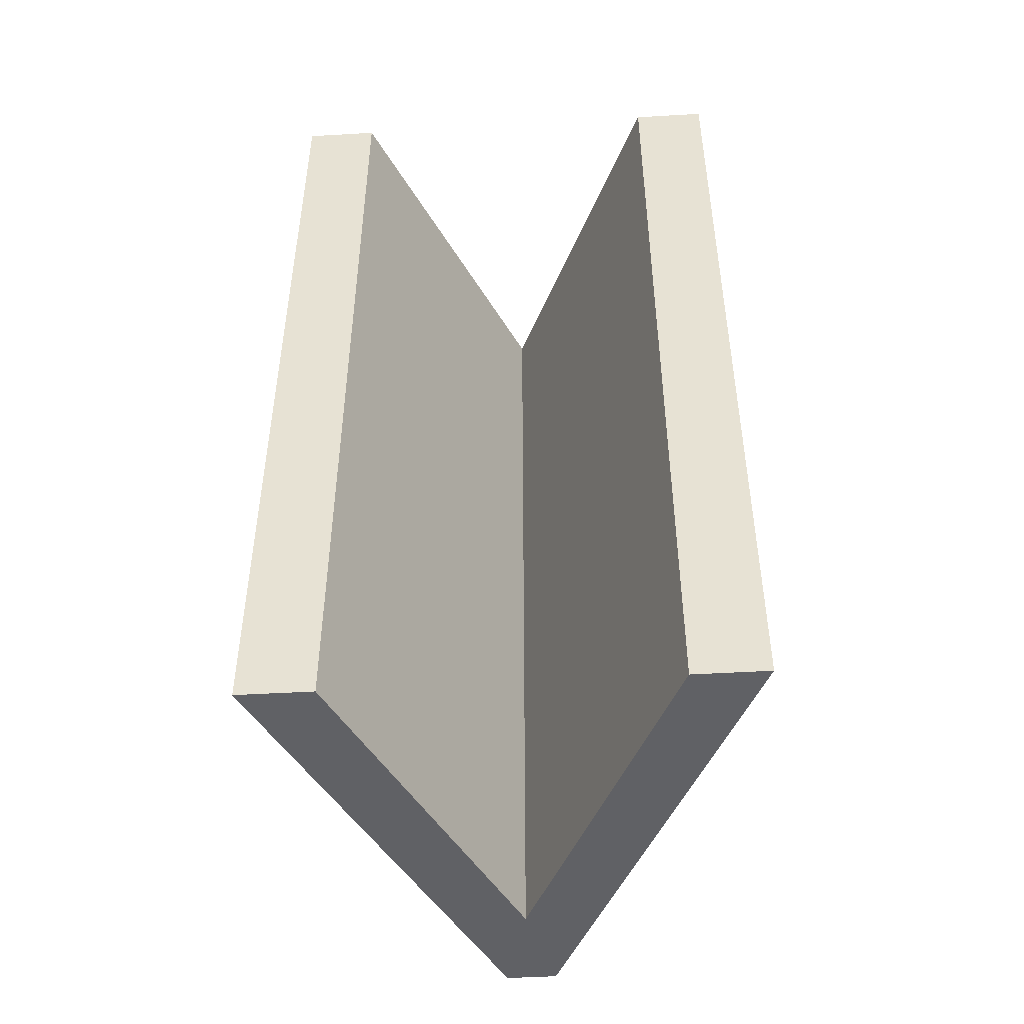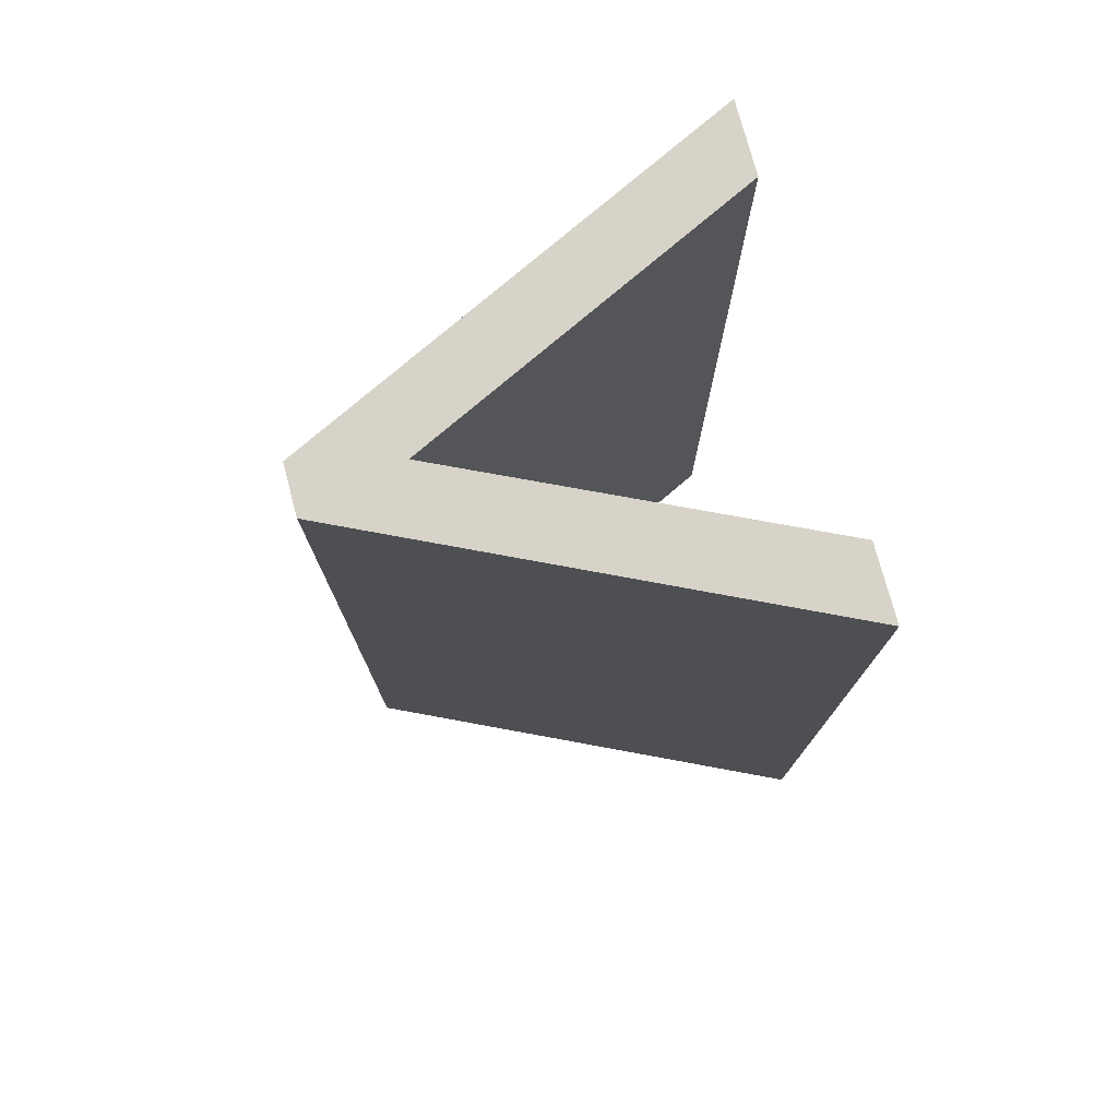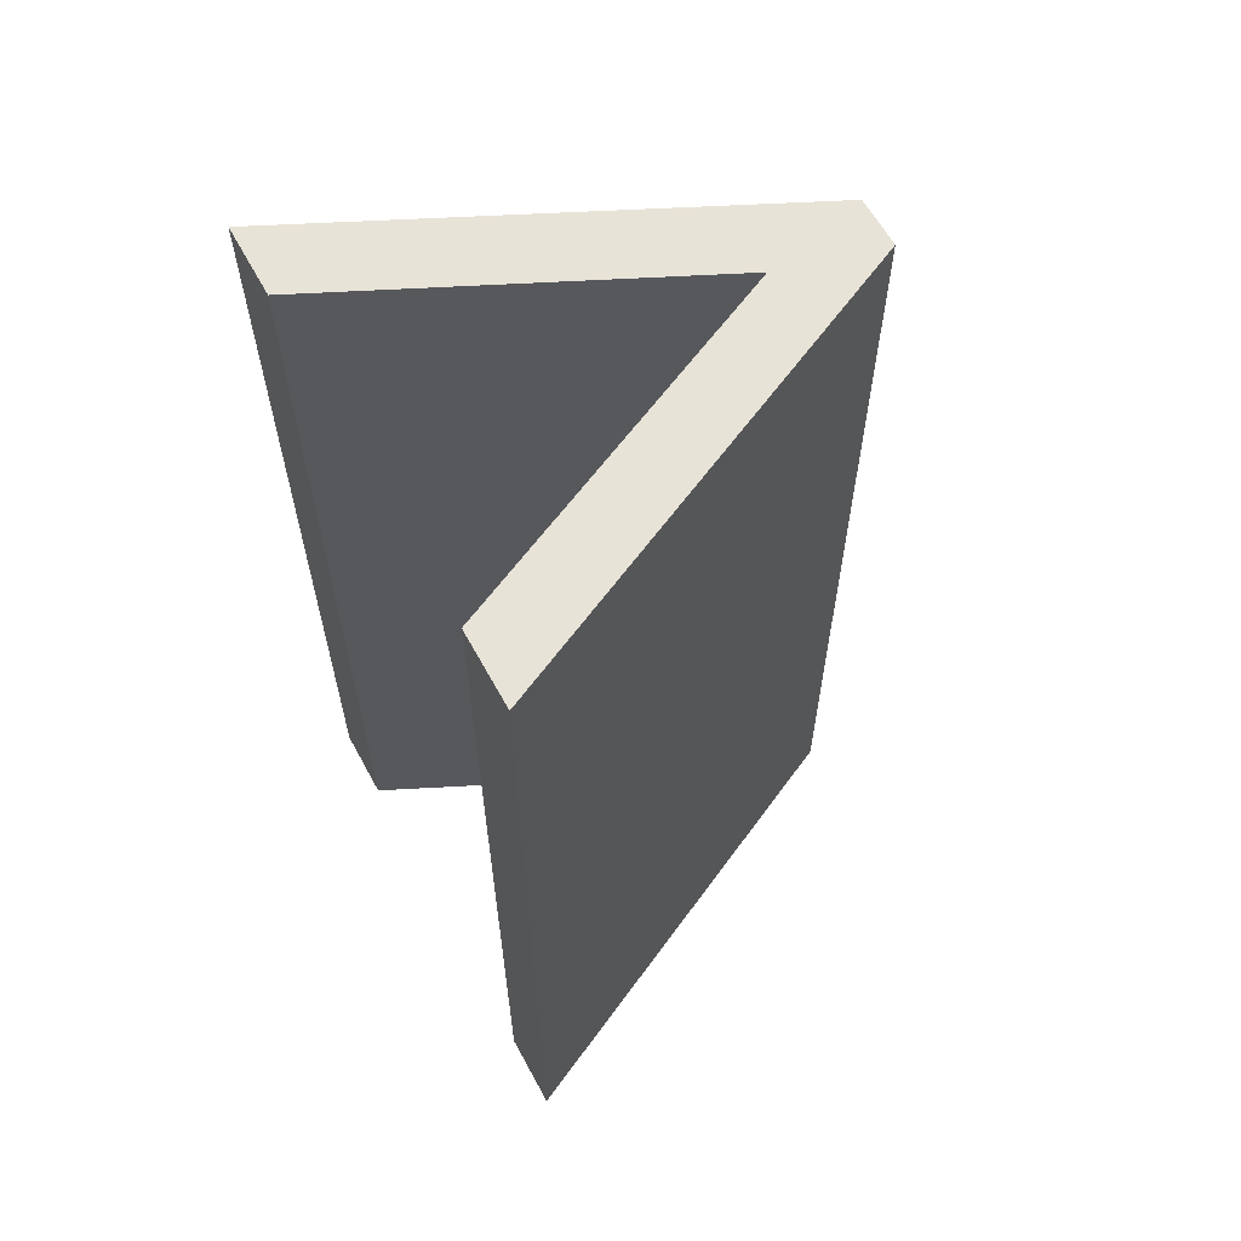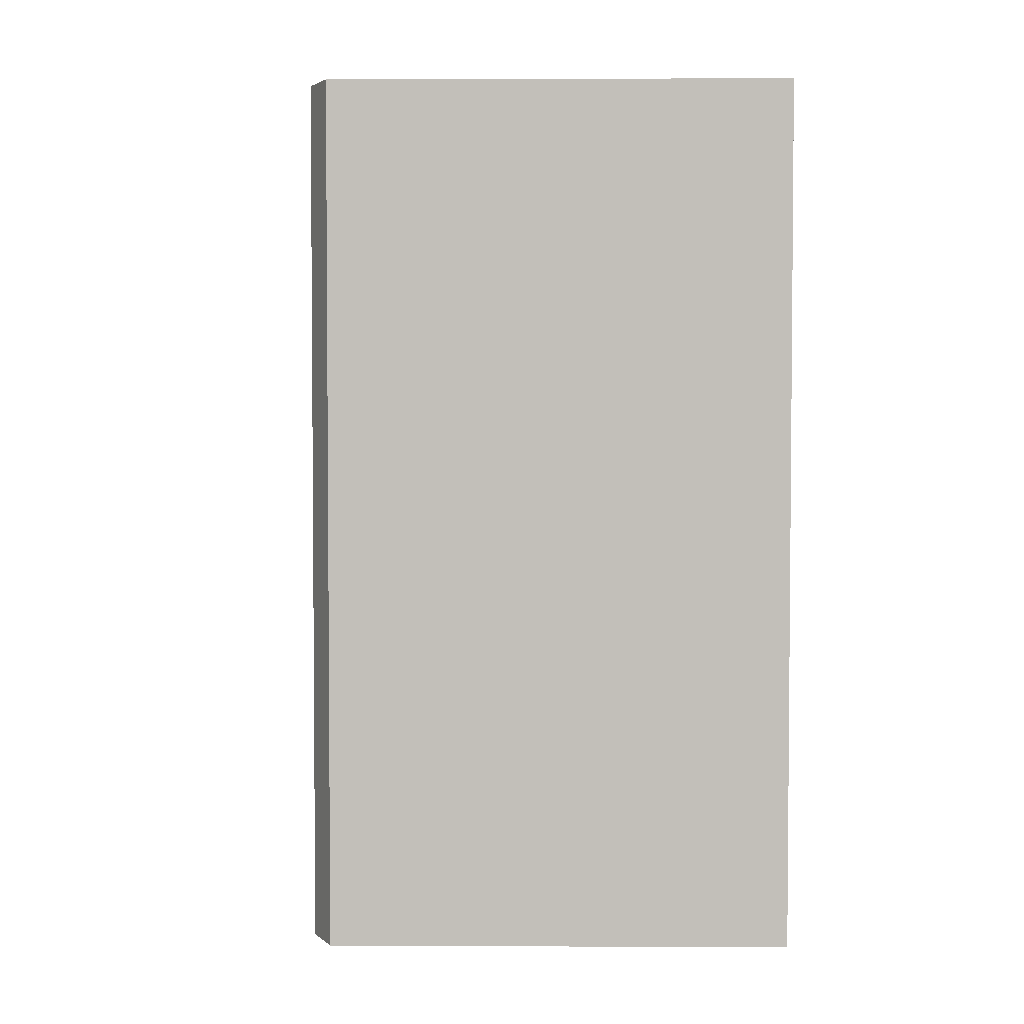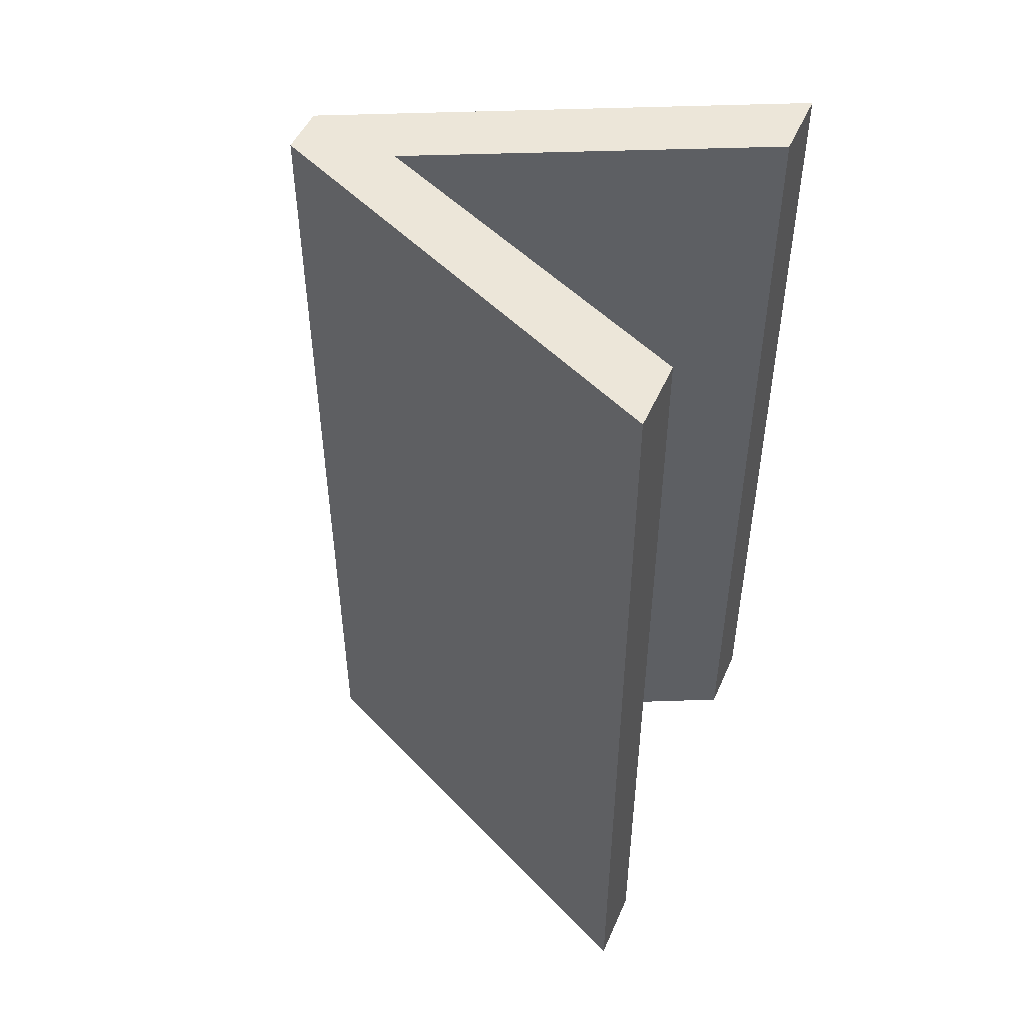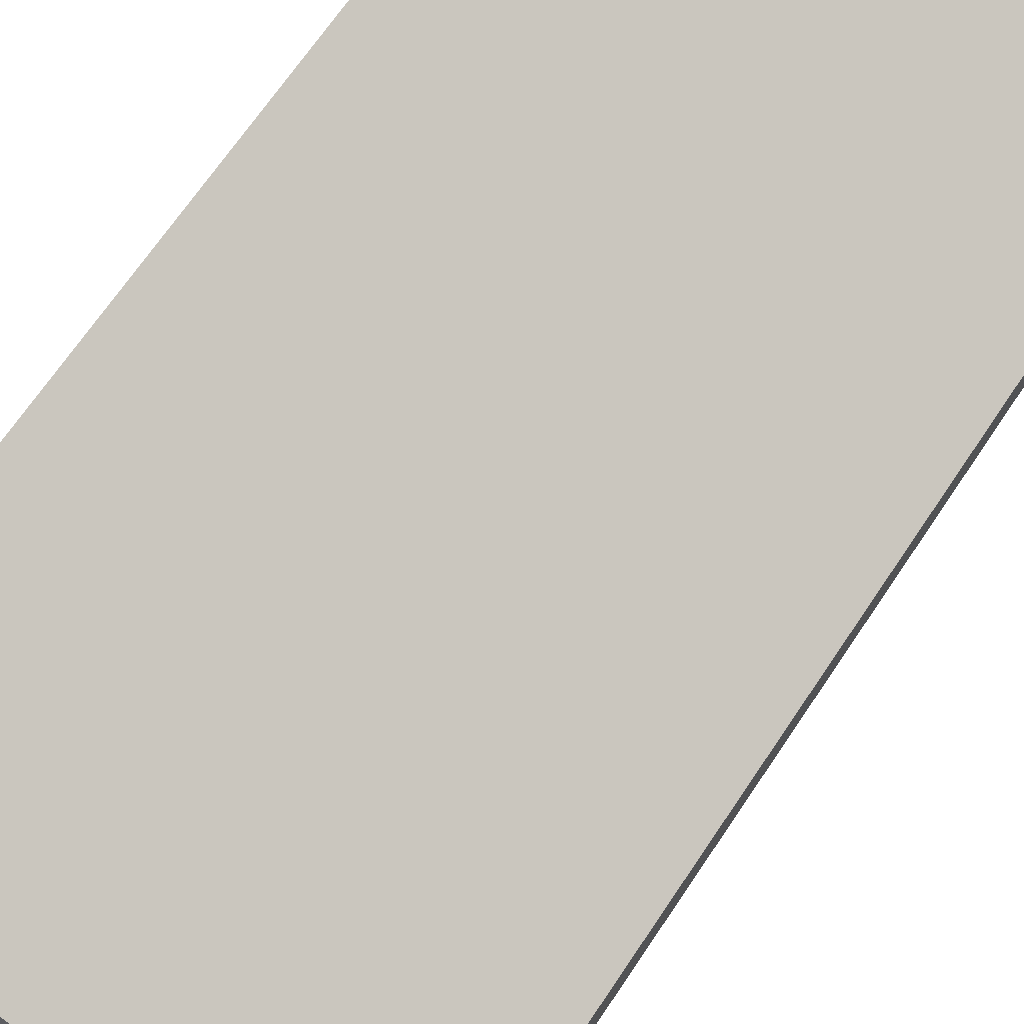
<metadata>
{"format":"obj","ext":"obj","renderer":"f3d","projection":"perspective","resolution":1024,"background":"white","views":[{"elev":-47.7,"azim":92.4,"up":"+Y"},{"elev":76.5,"azim":-16.5,"up":"+Y"},{"elev":61.9,"azim":150.0,"up":"+Y"},{"elev":3.1,"azim":-26.1,"up":"+Y"},{"elev":49.4,"azim":21.8,"up":"+Y"},{"elev":68.1,"azim":-146.2,"up":"+Z"}]}
</metadata>
<code>
o __1_14/__14/mesh279/mesh279-geometry#mesh279-geometry
v 0.1443 -0.1337 0.1936
v 0.1443 -0.1337 0.1949
v 0.1555 -0.1337 0.1886
v 0.1443 -0.1568 0.1936
v 0.1468 -0.1337 0.1943
v 0.1443 -0.1568 0.1949
v 0.1555 -0.1337 0.1904
v 0.1552 -0.1337 0.2004
v 0.1555 -0.1568 0.1886
v 0.1552 -0.1568 0.2004
v 0.1555 -0.1568 0.1904
v 0.1553 -0.1337 0.1986
v 0.1468 -0.1568 0.1943
v 0.1553 -0.1568 0.1986
f 1 2 3
f 3 2 1
f 1 4 2
f 2 4 1
f 5 3 2
f 2 3 5
f 1 3 4
f 4 3 1
f 6 2 4
f 4 2 6
f 7 3 5
f 5 3 7
f 2 8 5
f 5 8 2
f 9 4 3
f 3 4 9
f 6 10 2
f 2 10 6
f 6 4 10
f 10 4 6
f 7 11 3
f 3 11 7
f 7 5 11
f 11 5 7
f 8 2 10
f 10 2 8
f 12 5 8
f 8 5 12
f 4 9 13
f 13 9 4
f 9 3 11
f 11 3 9
f 13 10 4
f 4 10 13
f 13 11 5
f 5 11 13
f 8 10 12
f 12 10 8
f 5 12 13
f 13 12 5
f 11 13 9
f 9 13 11
f 14 10 13
f 13 10 14
f 14 12 10
f 10 12 14
f 14 13 12
f 12 13 14

</code>
